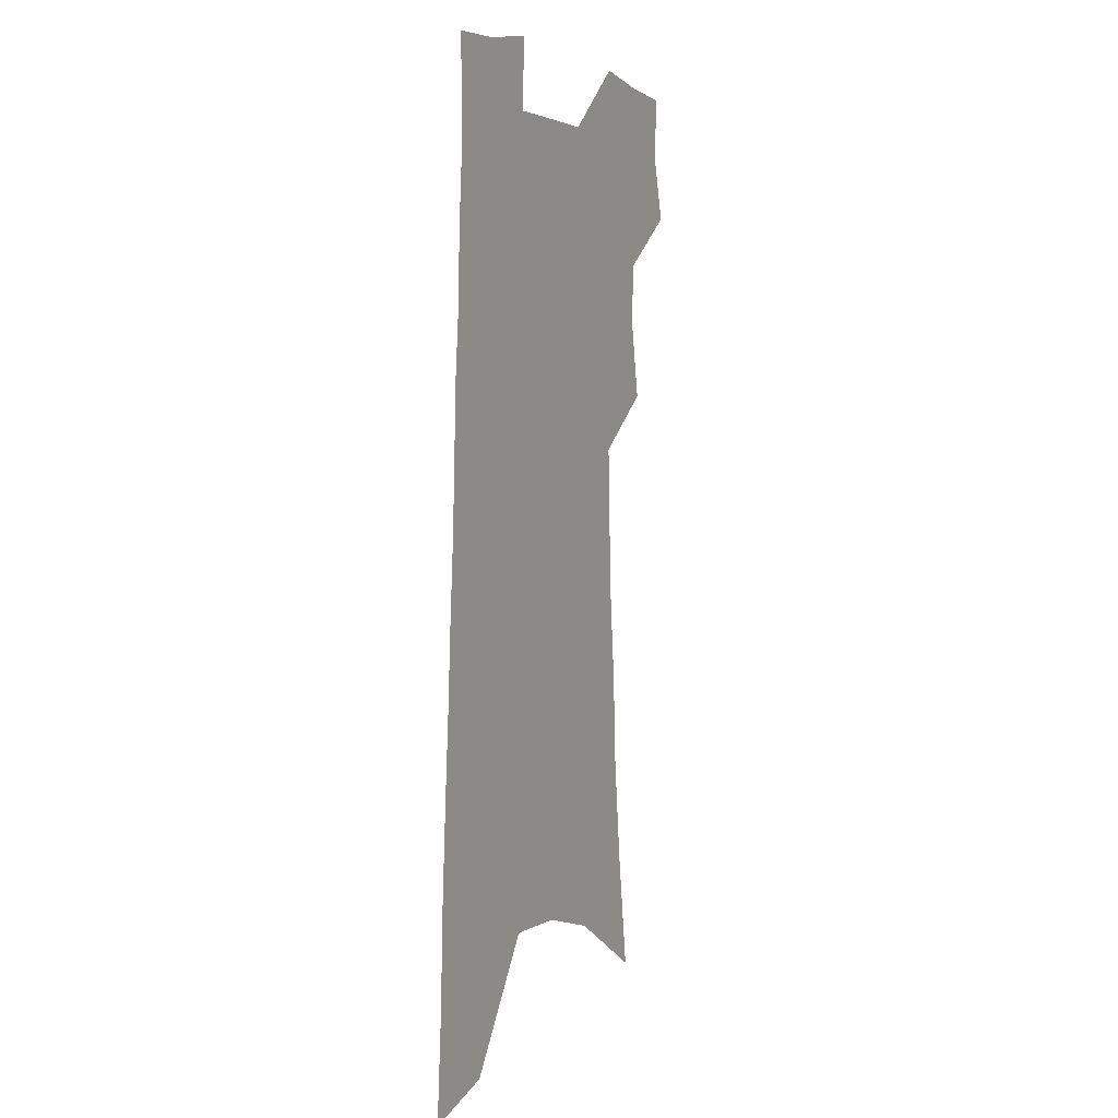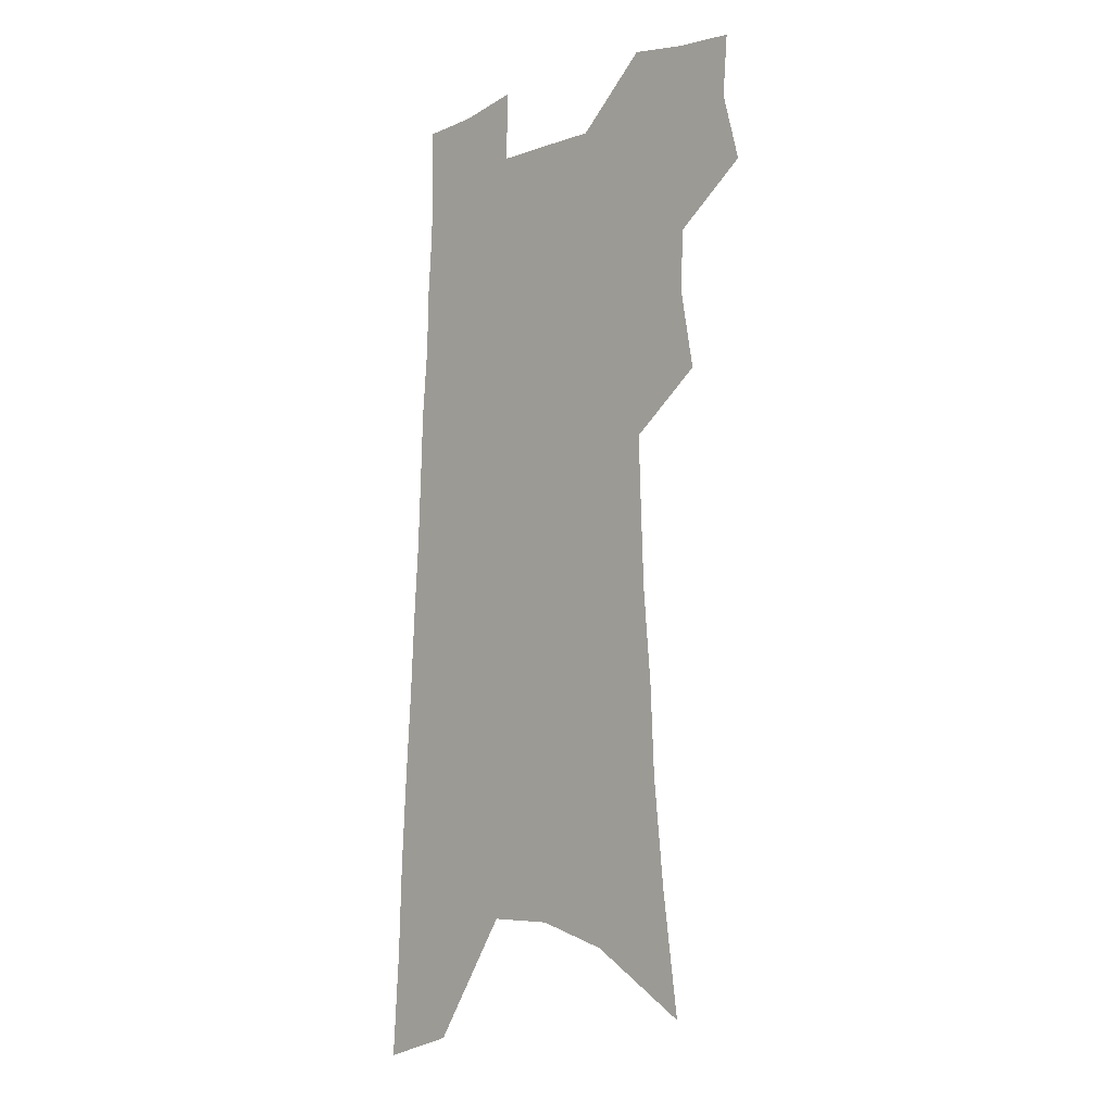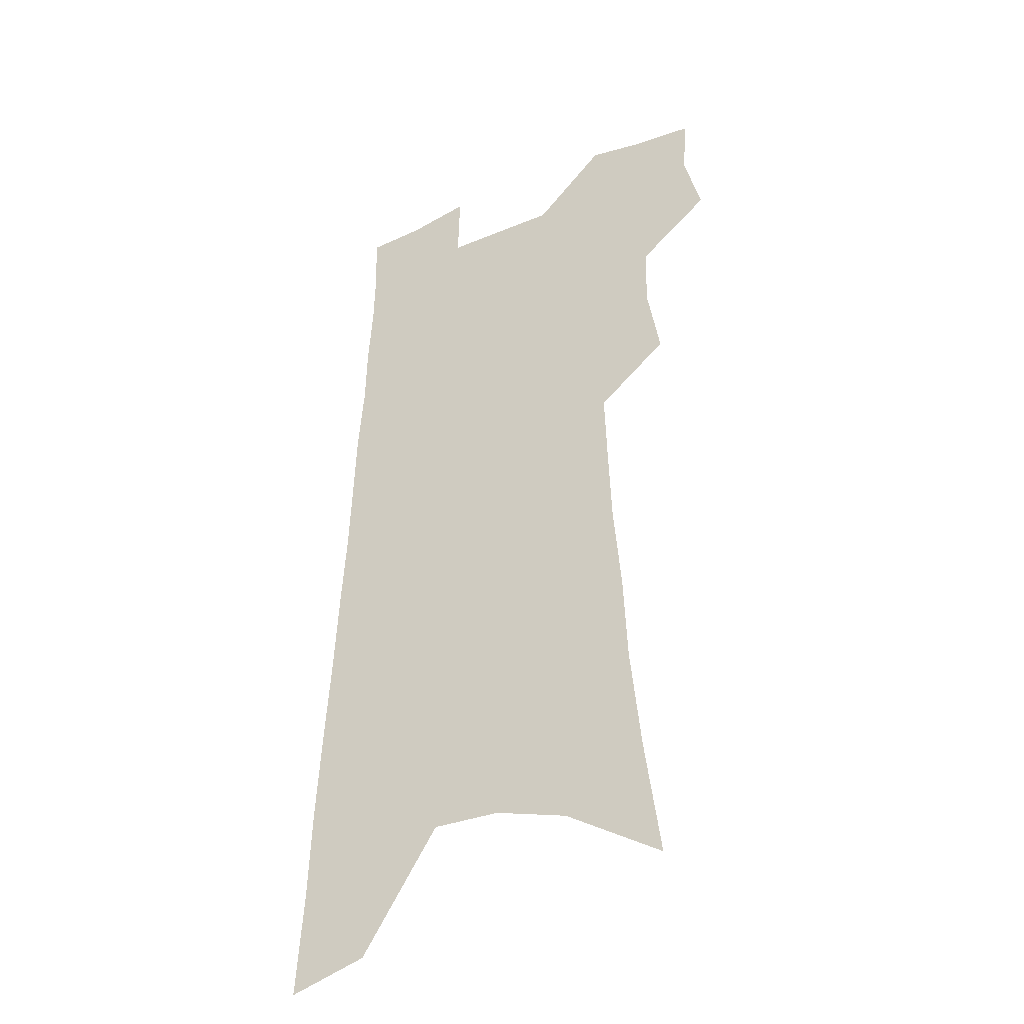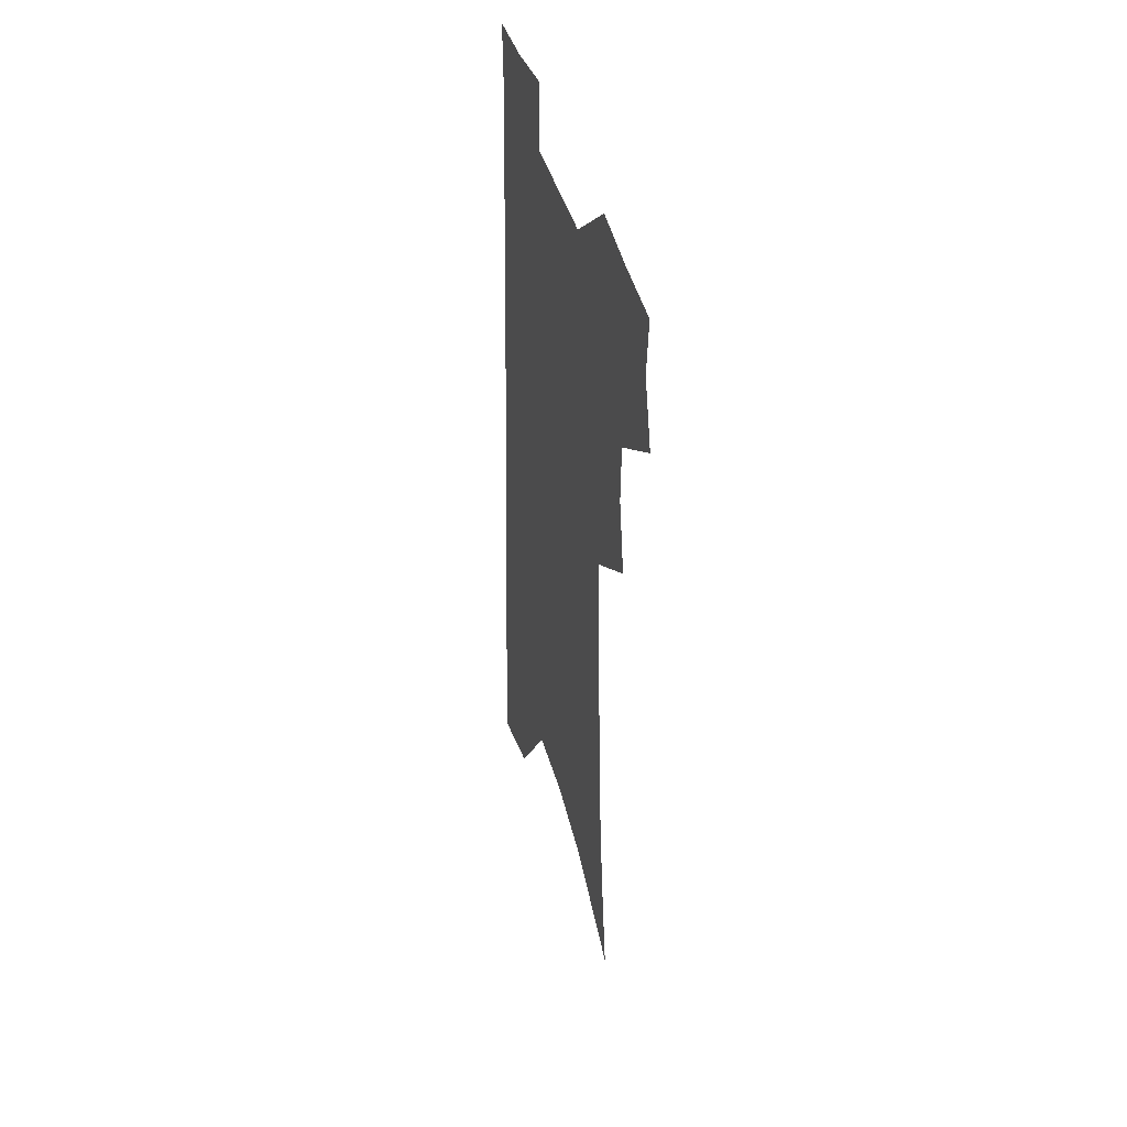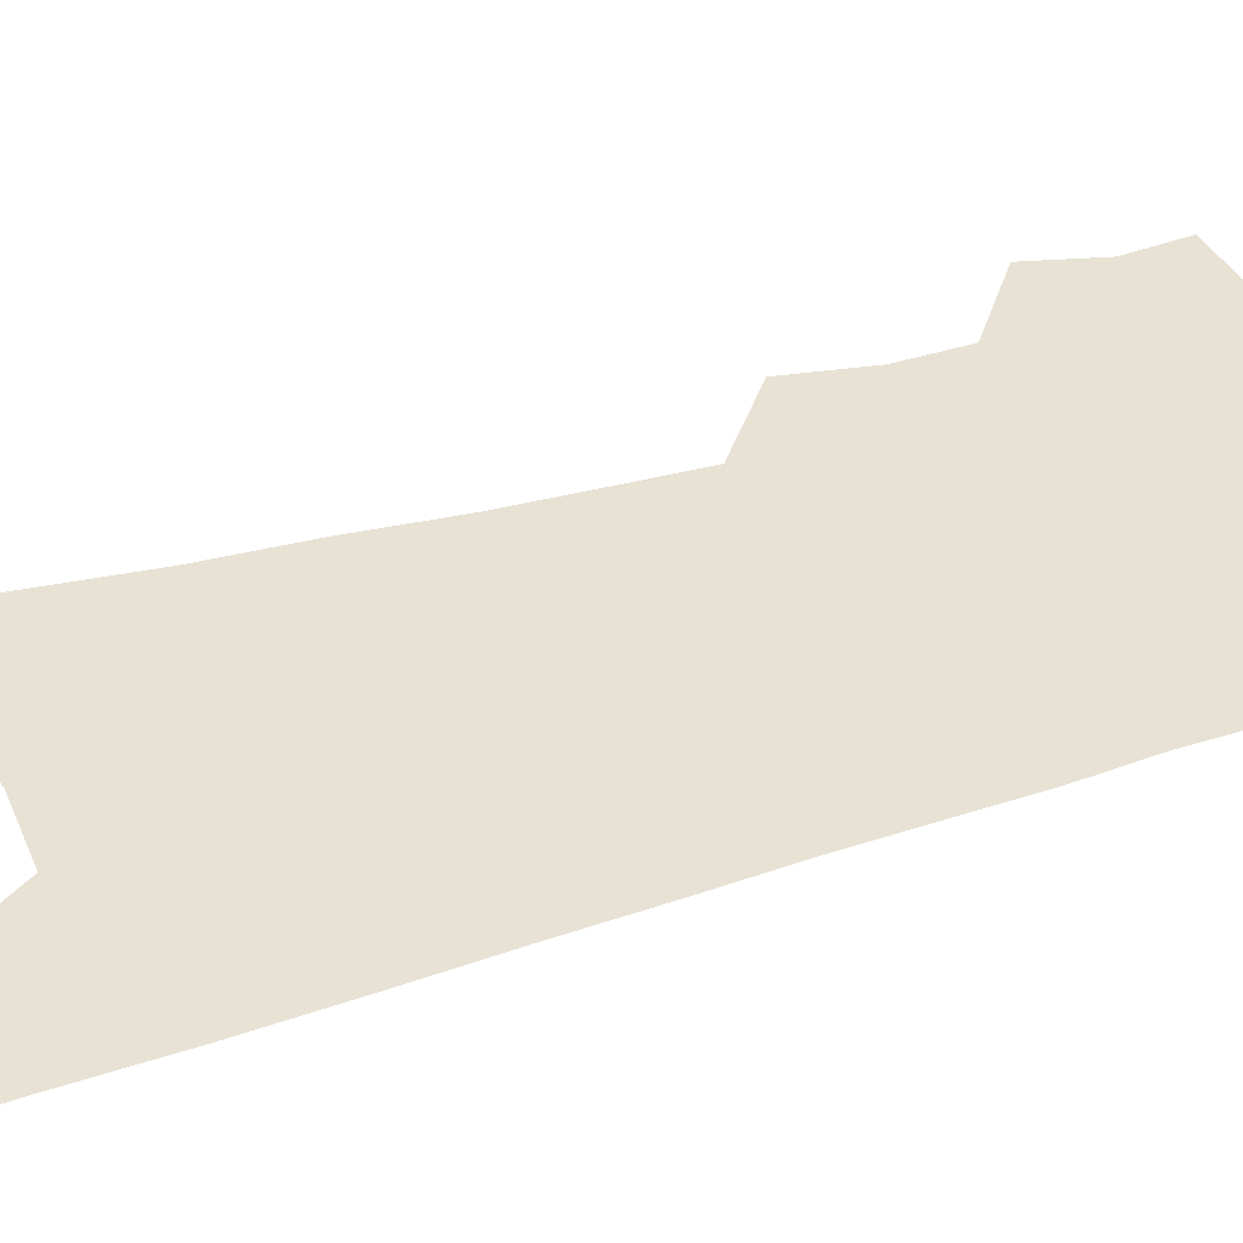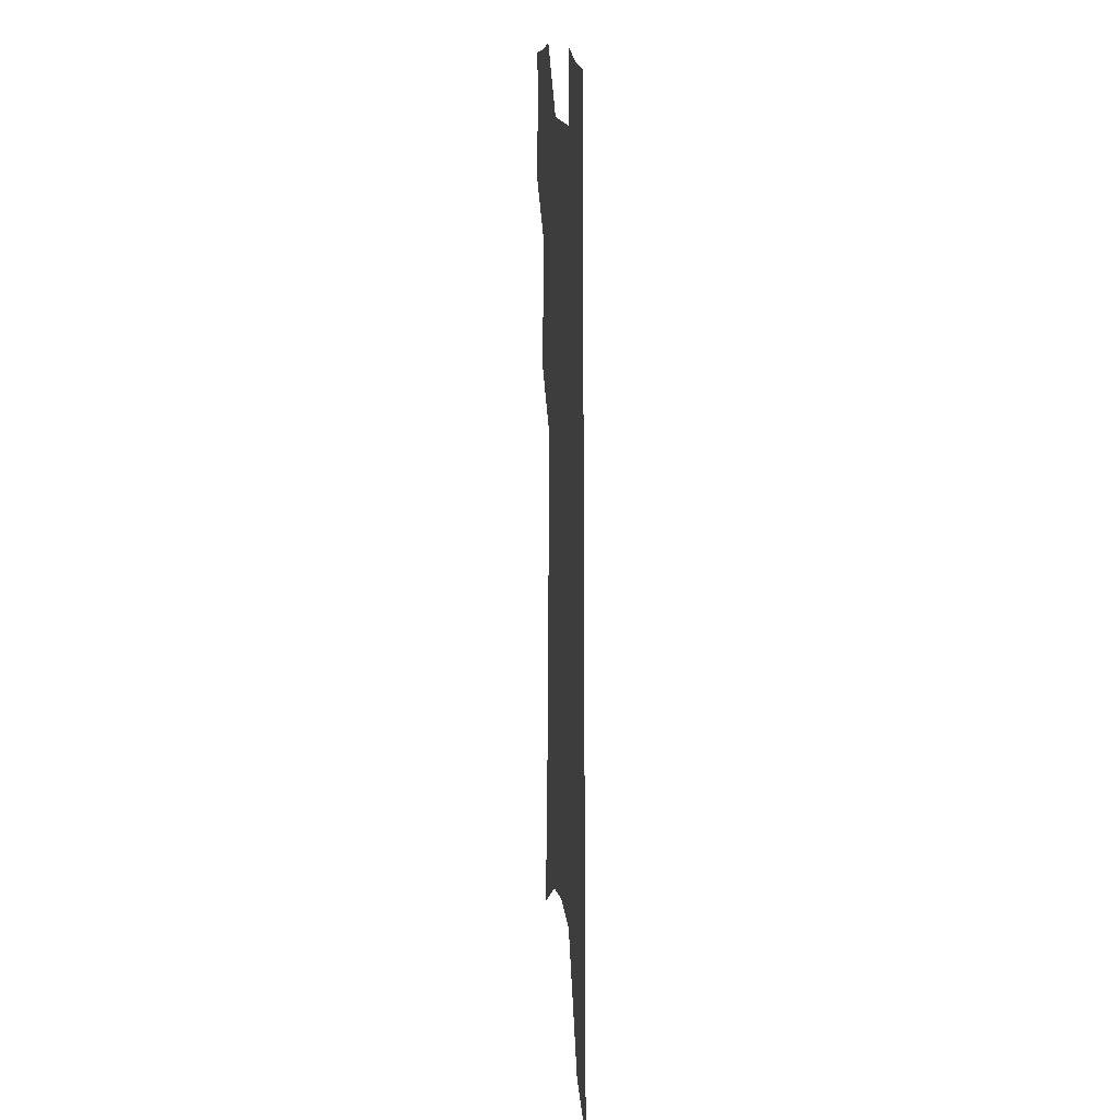
<metadata>
{"format":"obj","ext":"obj","renderer":"f3d","projection":"perspective","resolution":1024,"background":"white","views":[{"elev":4.3,"azim":116.5,"up":"+Y"},{"elev":-8.3,"azim":-133.6,"up":"+Y"},{"elev":-36.4,"azim":-150.5,"up":"+Y"},{"elev":44.1,"azim":-106.2,"up":"+Y"},{"elev":40.7,"azim":70.3,"up":"+Z"},{"elev":16.5,"azim":84.3,"up":"+Y"}]}
</metadata>
<code>
v 574.7 423.6 0
v 576.7 431.1 0
v 576.1 437.9 0
v 581.6 401.8 0
v 583.1 410.3 0
v 582.9 417.4 0
v 584.5 425 0
v 583.9 431.7 0
v 583 438.6 0
v 584.7 332.4 0
v 586.5 345.9 0
v 587.7 357.8 0
v 588.2 368 0
v 589.1 378.3 0
v 589.5 387.1 0
v 589.8 395.5 0
v 590.8 404 0
v 590.9 411.3 0
v 591.3 418.6 0
v 591.4 425.4 0
v 590.9 432.2 0
v 589.7 439.8 0
v 596.2 339.5 0
v 596.6 350.9 0
v 596.8 361.1 0
v 596.9 370.5 0
v 597.4 380.3 0
v 597.8 389.1 0
v 598 397.2 0
v 598 404.7 0
v 598.2 411.9 0
v 598.4 418.9 0
v 598.6 425.6 0
v 598.1 432.3 0
v 604.9 342.1 0
v 604.7 352.3 0
v 604.8 362.8 0
v 604.8 372.3 0
v 604.9 381.1 0
v 605 389.6 0
v 605.1 397.9 0
v 605.2 405.5 0
v 605.2 412.5 0
v 605.2 419.1 0
v 605.1 425.8 0
v 604.9 432.5 0
v 612.9 342.4 0
v 612.6 353.4 0
v 612.4 363.3 0
v 612.3 372.6 0
v 612.1 381.5 0
v 612.2 389.2 0
v 612 398 0
v 611.9 405.4 0
v 611.8 412.6 0
v 611.9 419.2 0
v 611.8 426 0
v 611.7 432.6 0
v 611.5 440.7 0
v 622.1 328.5 0
v 621.3 341 0
v 620.7 352 0
v 620.2 362.3 0
v 620 371.5 0
v 619.4 381 0
v 619.4 389 0
v 619.5 396.8 0
v 618.9 405 0
v 618.8 412.2 0
v 618.7 419.1 0
v 618.4 426 0
v 618.4 432.6 0
v 618.8 439.4 0
v 631.2 326 0
v 630.4 338 0
v 630 348.6 0
v 629.4 359.1 0
v 628.6 369.1 0
v 628.1 378.5 0
v 627.5 387.5 0
v 627.1 395.7 0
v 626.8 403.7 0
v 626.1 411.6 0
v 626 418.7 0
v 625.4 425.8 0
v 625.3 432.6 0
v 625.5 439.2 0
f 6 7 1
f 1 7 2
f 7 8 2
f 2 8 3
f 8 9 3
f 16 17 4
f 4 17 5
f 17 18 5
f 5 18 6
f 18 19 6
f 6 19 7
f 19 20 7
f 7 20 8
f 20 21 8
f 8 21 9
f 21 22 9
f 10 23 11
f 23 24 11
f 11 24 12
f 24 25 12
f 12 25 13
f 25 26 13
f 13 26 14
f 26 27 14
f 14 27 15
f 27 28 15
f 15 28 16
f 28 29 16
f 16 29 17
f 29 30 17
f 17 30 18
f 30 31 18
f 18 31 19
f 31 32 19
f 19 32 20
f 32 33 20
f 20 33 21
f 33 34 21
f 21 34 22
f 23 35 24
f 35 36 24
f 24 36 25
f 36 37 25
f 25 37 26
f 37 38 26
f 26 38 27
f 38 39 27
f 27 39 28
f 39 40 28
f 28 40 29
f 40 41 29
f 29 41 30
f 41 42 30
f 30 42 31
f 42 43 31
f 31 43 32
f 43 44 32
f 32 44 33
f 44 45 33
f 33 45 34
f 45 46 34
f 35 47 36
f 47 48 36
f 36 48 37
f 48 49 37
f 37 49 38
f 49 50 38
f 38 50 39
f 50 51 39
f 39 51 40
f 51 52 40
f 40 52 41
f 52 53 41
f 41 53 42
f 53 54 42
f 42 54 43
f 54 55 43
f 43 55 44
f 55 56 44
f 44 56 45
f 56 57 45
f 45 57 46
f 57 58 46
f 60 61 47
f 47 61 48
f 61 62 48
f 48 62 49
f 62 63 49
f 49 63 50
f 63 64 50
f 50 64 51
f 64 65 51
f 51 65 52
f 65 66 52
f 52 66 53
f 66 67 53
f 53 67 54
f 67 68 54
f 54 68 55
f 68 69 55
f 55 69 56
f 69 70 56
f 56 70 57
f 70 71 57
f 57 71 58
f 71 72 58
f 58 72 59
f 72 73 59
f 60 74 61
f 74 75 61
f 61 75 62
f 75 76 62
f 62 76 63
f 76 77 63
f 63 77 64
f 77 78 64
f 64 78 65
f 78 79 65
f 65 79 66
f 79 80 66
f 66 80 67
f 80 81 67
f 67 81 68
f 81 82 68
f 68 82 69
f 82 83 69
f 69 83 70
f 83 84 70
f 70 84 71
f 84 85 71
f 71 85 72
f 85 86 72
f 72 86 73
f 86 87 73

</code>
